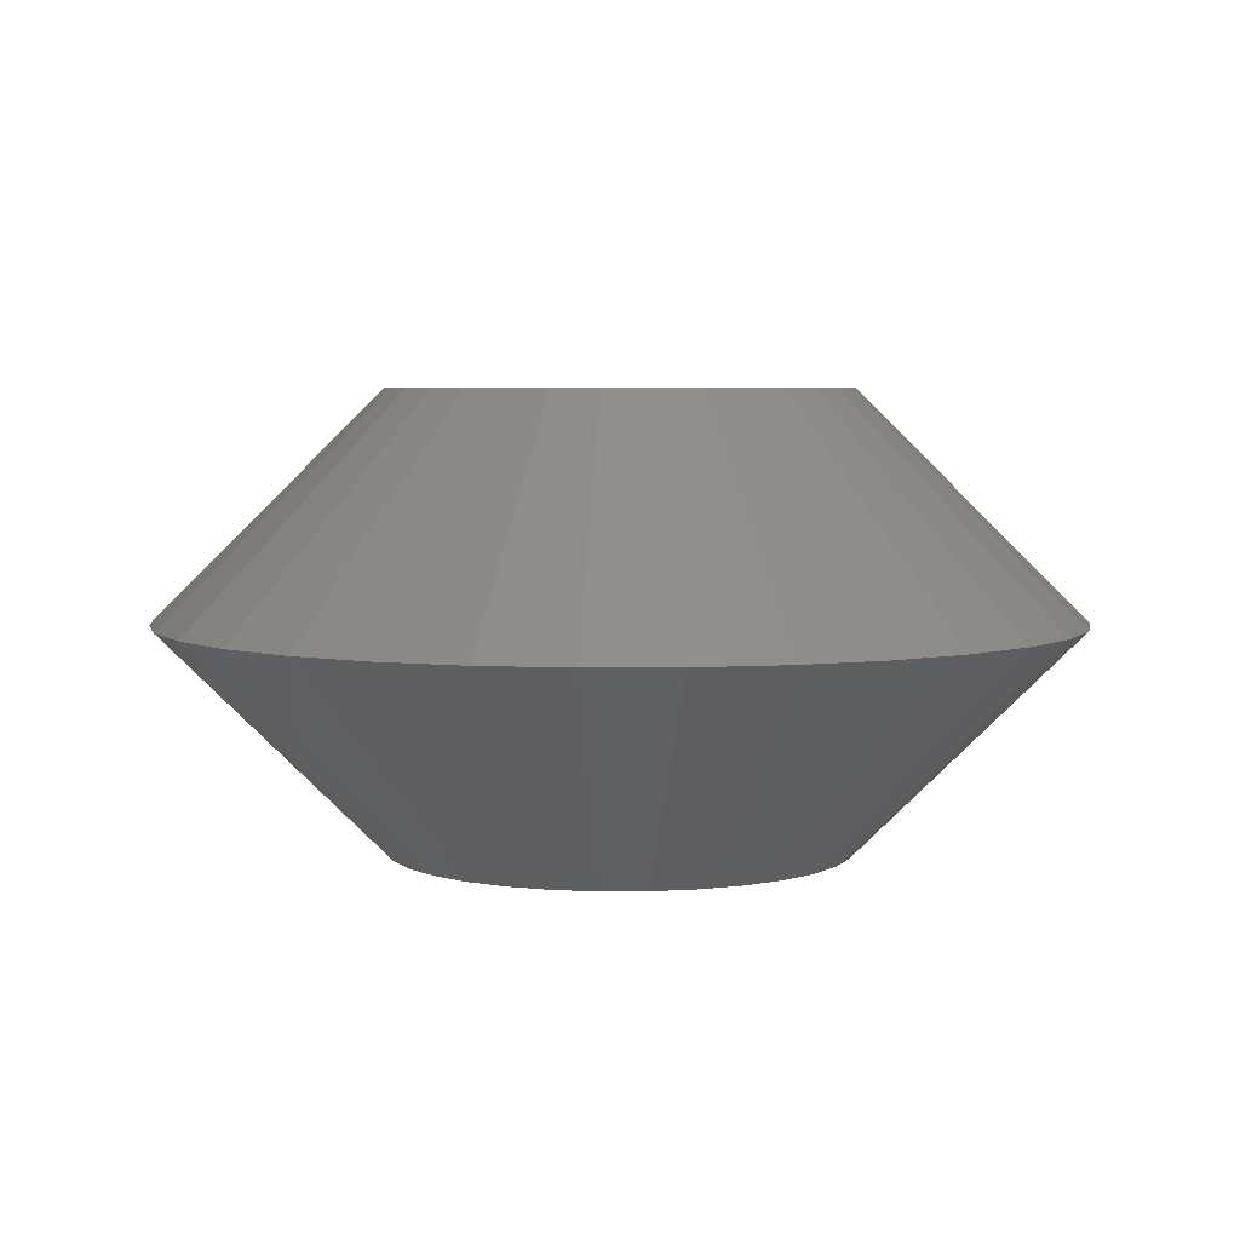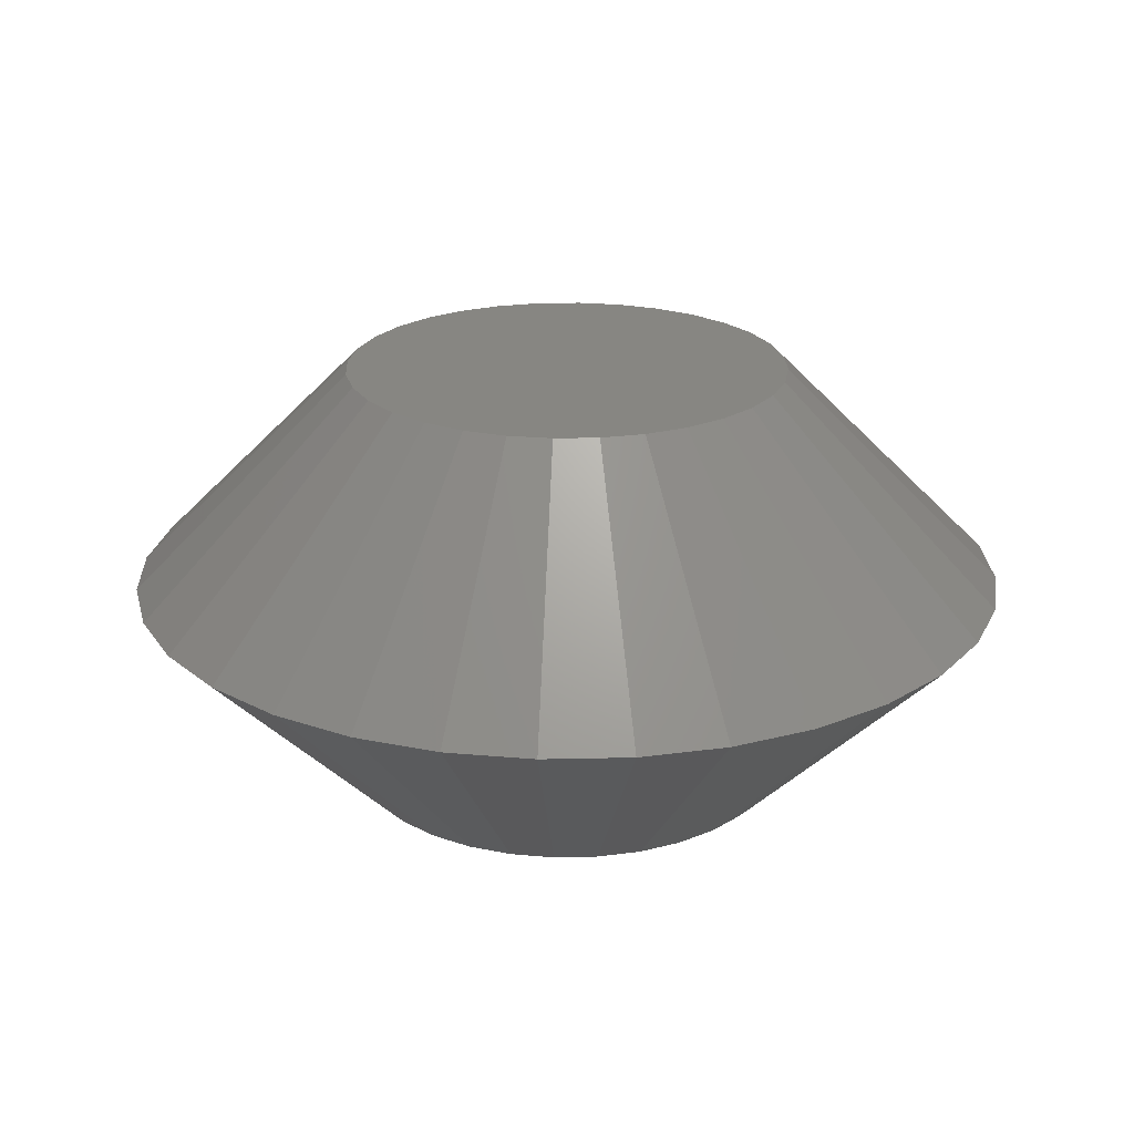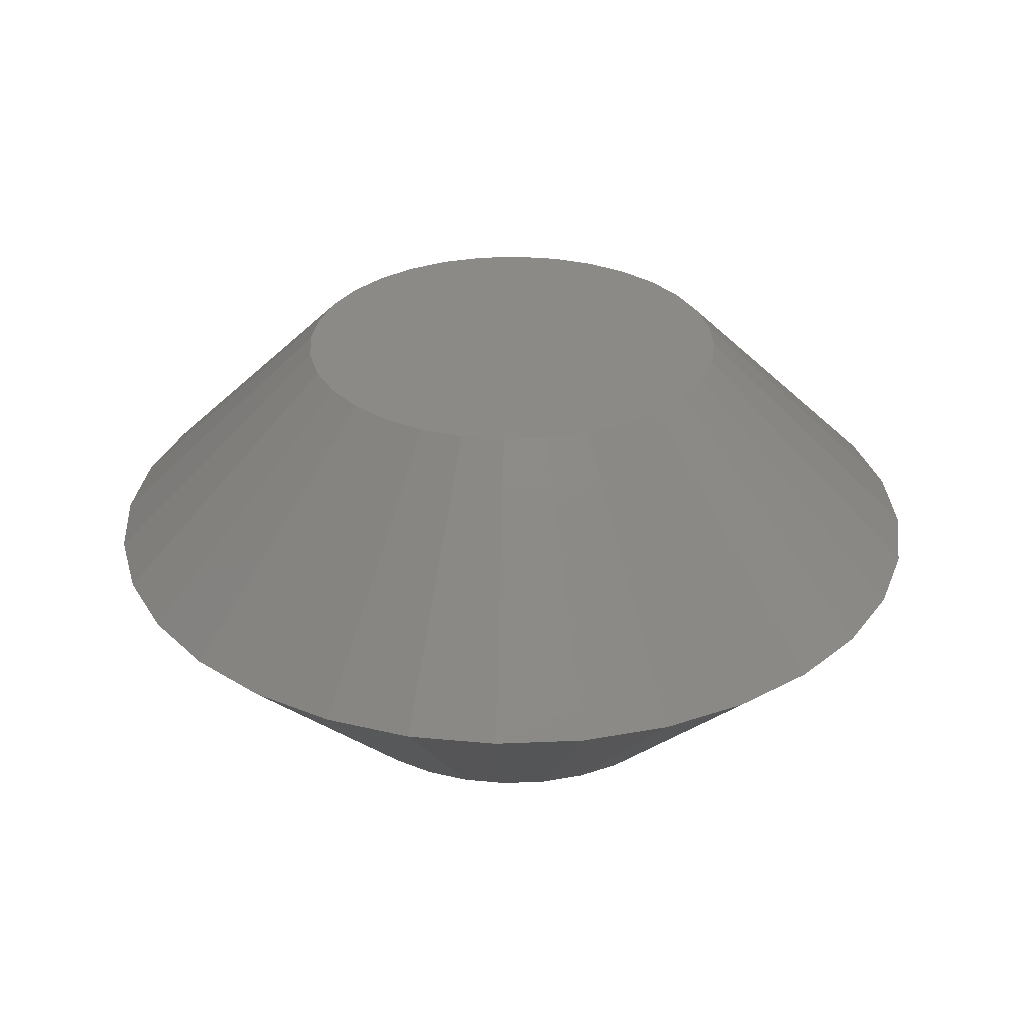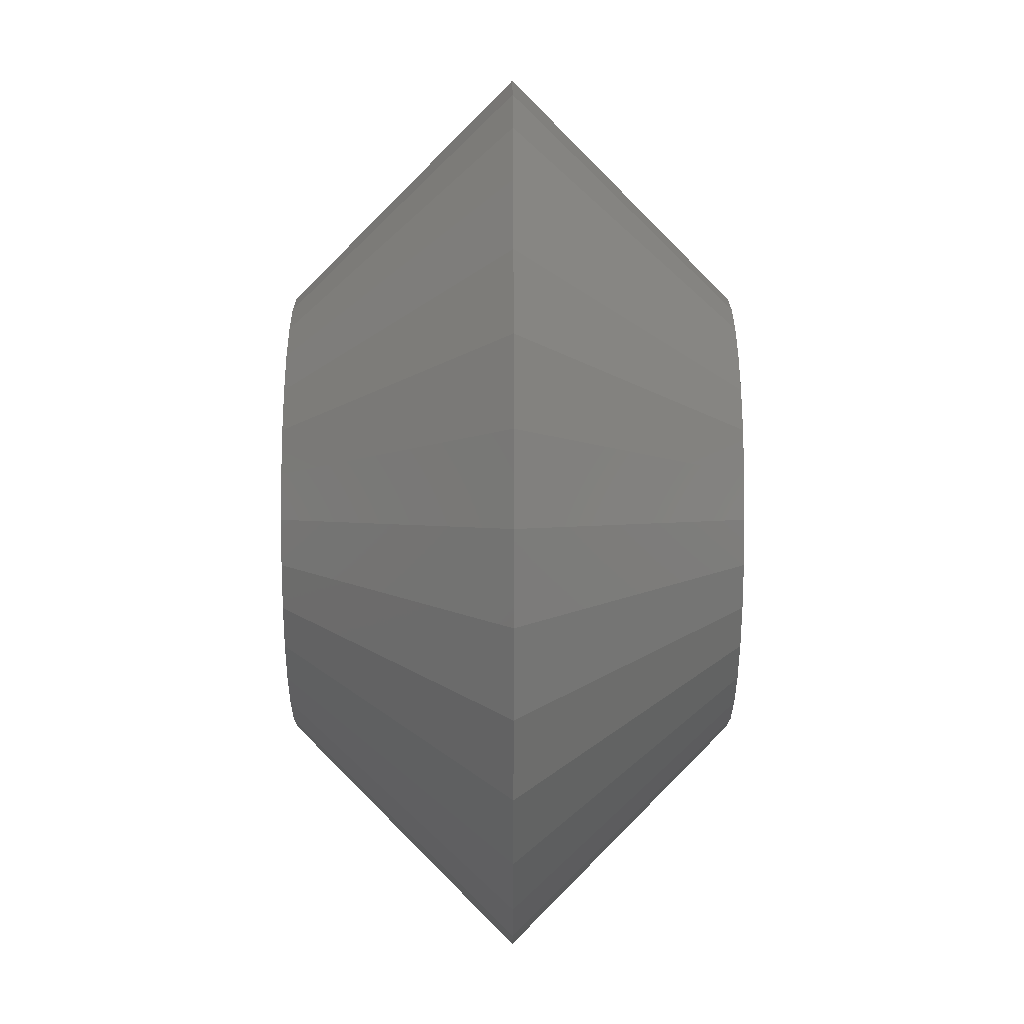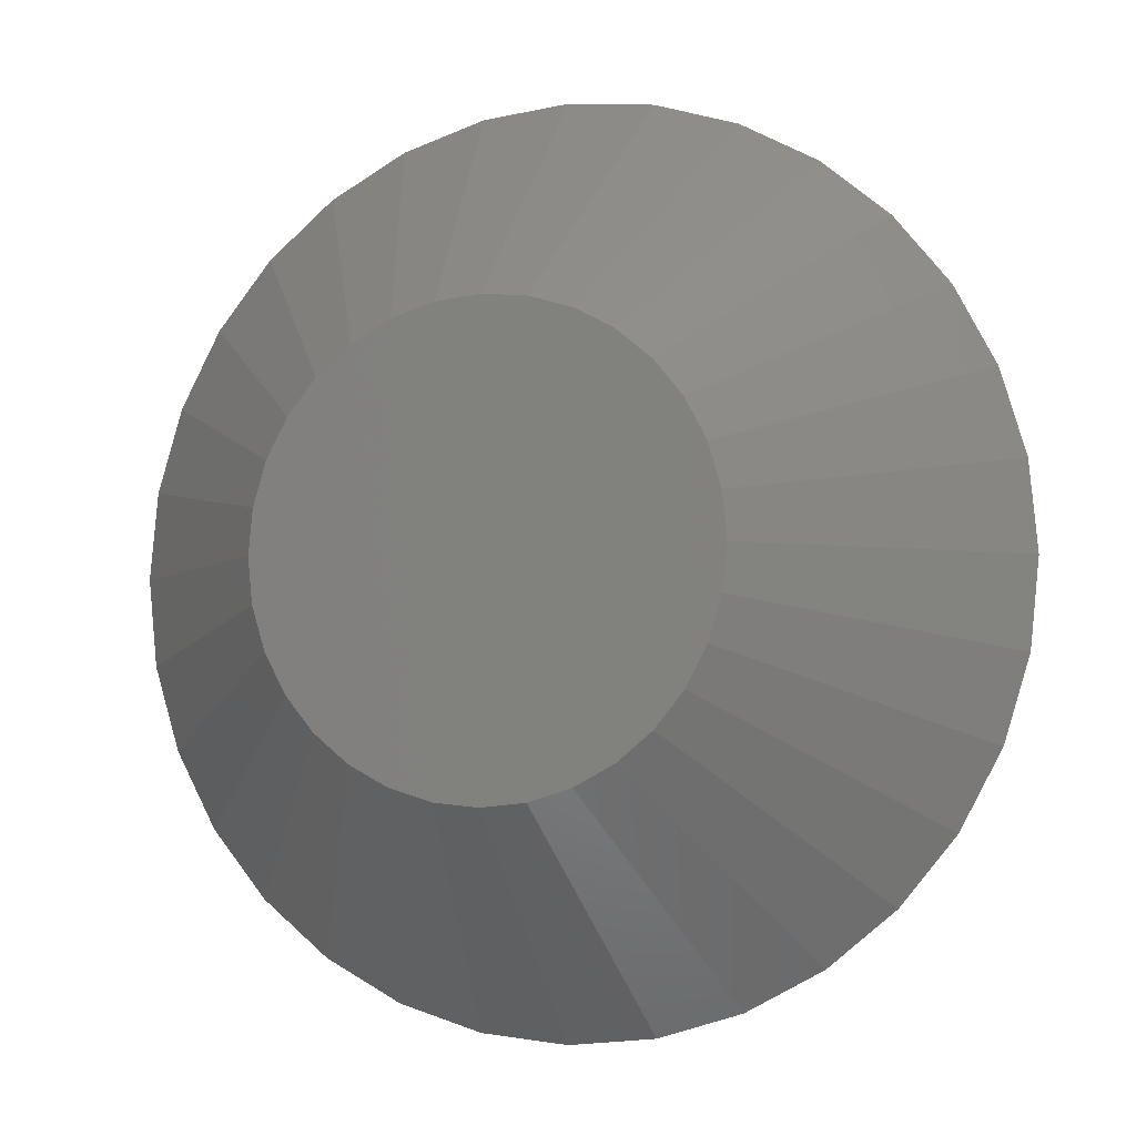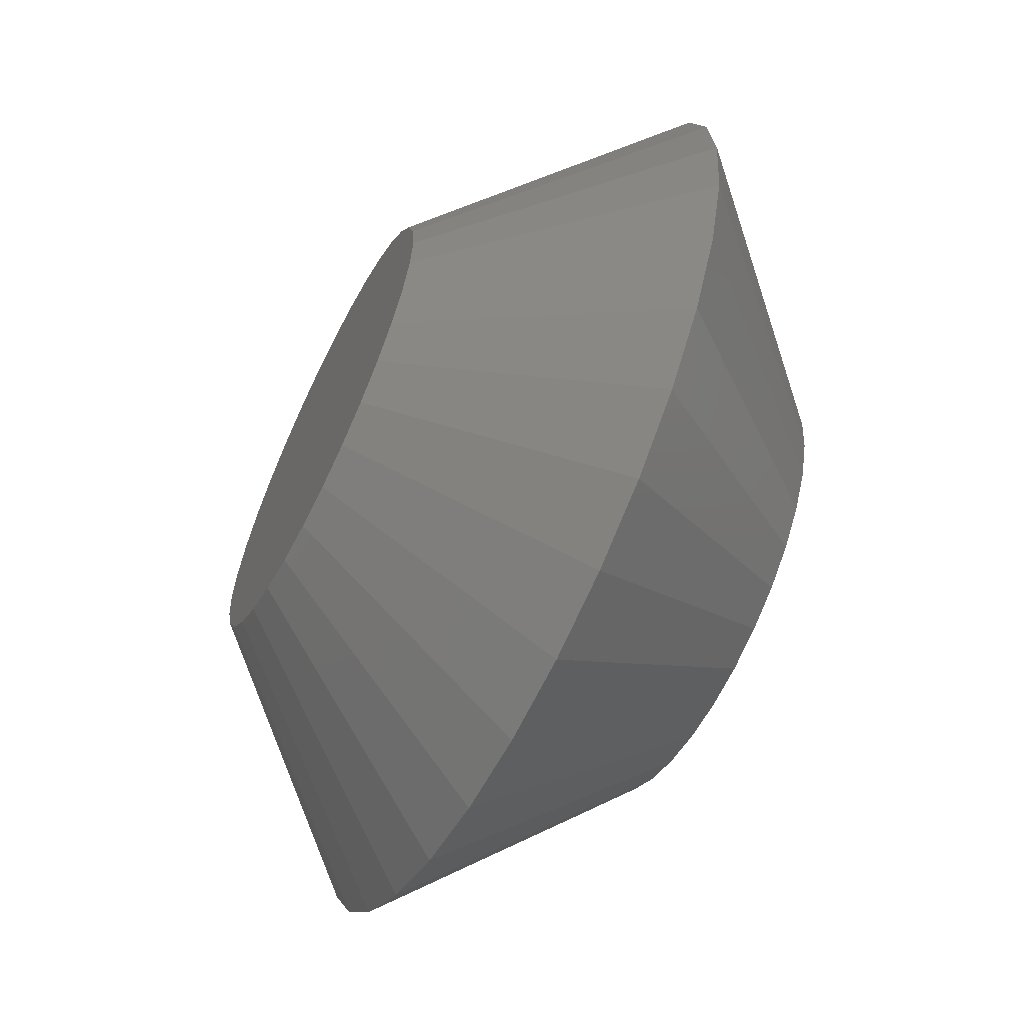
<metadata>
{"format":"stl","ext":"stl","renderer":"f3d","projection":"perspective","resolution":1024,"background":"white","views":[{"elev":4.9,"azim":105.6,"up":"+Z"},{"elev":22.4,"azim":-75.4,"up":"+Z"},{"elev":31.0,"azim":-65.4,"up":"+Z"},{"elev":1.9,"azim":-90.2,"up":"+Y"},{"elev":-4.6,"azim":-159.8,"up":"+Y"},{"elev":-63.0,"azim":-116.6,"up":"+Y"}]}
</metadata>
<code>
# stl→obj: 96 verts, 188 faces
v 0.09076 0.7251 0.01562
v 0.09515 0.7265 0.01562
v 0.09361 0.7263 0.01562
v 0.09213 0.7259 0.01562
v 0.09669 0.7263 0.01562
v 0.08957 0.7242 0.01562
v 0.08858 0.723 0.01562
v 0.09817 0.7259 0.01562
v 0.09953 0.7251 0.01562
v 0.1007 0.7242 0.01562
v 0.1017 0.723 0.01562
v 0.08785 0.7216 0.01562
v 0.1024 0.7216 0.01562
v 0.0874 0.7201 0.01562
v 0.1029 0.7201 0.01562
v 0.103 0.7186 0.01562
v 0.0874 0.717 0.01562
v 0.1029 0.717 0.01562
v 0.08785 0.7156 0.01562
v 0.1024 0.7156 0.01562
v 0.08858 0.7142 0.01562
v 0.1017 0.7142 0.01562
v 0.08957 0.713 0.01562
v 0.09076 0.712 0.01562
v 0.1007 0.713 0.01562
v 0.09213 0.7113 0.01562
v 0.09361 0.7108 0.01562
v 0.09515 0.7107 0.01562
v 0.09953 0.712 0.01562
v 0.09669 0.7108 0.01562
v 0.09817 0.7113 0.01562
v 0.08725 0.7186 0.01562
v 0.1109 0.7186 0.007812
v 0.1106 0.7155 0.007812
v 0.07944 0.7186 0.007812
v 0.07974 0.7155 0.007812
v 0.08064 0.7126 0.007812
v 0.08209 0.7099 0.007812
v 0.08404 0.7075 0.007812
v 0.08642 0.7055 0.007812
v 0.08914 0.7041 0.007812
v 0.09208 0.7032 0.007812
v 0.09515 0.7029 0.007812
v 0.09821 0.7032 0.007812
v 0.1012 0.7041 0.007812
v 0.1039 0.7055 0.007812
v 0.1063 0.7075 0.007812
v 0.1082 0.7099 0.007812
v 0.1097 0.7126 0.007812
v 0.07974 0.7216 0.007812
v 0.1106 0.7216 0.007812
v 0.1097 0.7246 0.007812
v 0.1082 0.7273 0.007812
v 0.1063 0.7297 0.007812
v 0.1039 0.7316 0.007812
v 0.1012 0.7331 0.007812
v 0.09821 0.734 0.007812
v 0.09515 0.7343 0.007812
v 0.09208 0.734 0.007812
v 0.08914 0.7331 0.007812
v 0.08642 0.7316 0.007812
v 0.08404 0.7297 0.007812
v 0.08209 0.7273 0.007812
v 0.08064 0.7246 0.007812
v 0.09361 0.7263 0
v 0.09515 0.7265 0
v 0.09076 0.7251 0
v 0.09213 0.7259 0
v 0.09669 0.7263 0
v 0.08957 0.7242 0
v 0.08858 0.723 0
v 0.09817 0.7259 0
v 0.09953 0.7251 0
v 0.1007 0.7242 0
v 0.1017 0.723 0
v 0.08785 0.7216 0
v 0.1024 0.7216 0
v 0.0874 0.7201 0
v 0.1029 0.7201 0
v 0.1029 0.717 0
v 0.0874 0.717 0
v 0.103 0.7186 0
v 0.08785 0.7156 0
v 0.1024 0.7156 0
v 0.08858 0.7142 0
v 0.1017 0.7142 0
v 0.08957 0.713 0
v 0.09076 0.712 0
v 0.1007 0.713 0
v 0.09213 0.7113 0
v 0.09361 0.7108 0
v 0.09515 0.7107 0
v 0.09953 0.712 0
v 0.09669 0.7108 0
v 0.09817 0.7113 0
v 0.08725 0.7186 0
f 1 2 3
f 1 3 4
f 2 1 5
f 5 1 6
f 6 7 5
f 7 8 5
f 7 9 8
f 7 10 9
f 10 7 11
f 7 12 11
f 11 12 13
f 12 14 13
f 13 14 15
f 16 17 18
f 17 19 18
f 18 19 20
f 19 21 20
f 20 21 22
f 21 23 22
f 22 23 24
f 22 24 25
f 25 24 26
f 25 26 27
f 27 28 25
f 28 29 25
f 29 28 30
f 29 30 31
f 32 17 16
f 32 16 15
f 32 15 14
f 16 18 33
f 18 34 33
f 35 36 32
f 36 17 32
f 36 37 19
f 17 36 19
f 38 39 21
f 21 37 38
f 19 37 21
f 40 41 26
f 24 40 26
f 24 23 40
f 42 43 27
f 27 41 42
f 26 41 27
f 44 45 31
f 30 44 31
f 30 28 44
f 46 47 29
f 29 45 46
f 31 45 29
f 48 49 20
f 22 48 20
f 22 25 48
f 18 49 34
f 20 49 18
f 23 21 39
f 39 40 23
f 28 27 43
f 43 44 28
f 25 29 47
f 47 48 25
f 32 14 35
f 14 50 35
f 33 51 16
f 51 15 16
f 51 52 13
f 15 51 13
f 53 54 11
f 11 52 53
f 13 52 11
f 55 56 8
f 9 55 8
f 9 10 55
f 57 58 5
f 5 56 57
f 8 56 5
f 59 60 4
f 3 59 4
f 3 2 59
f 61 62 1
f 1 60 61
f 4 60 1
f 63 64 12
f 7 63 12
f 7 6 63
f 14 64 50
f 12 64 14
f 10 11 54
f 54 55 10
f 2 5 58
f 58 59 2
f 6 1 62
f 62 63 6
f 65 66 67
f 68 65 67
f 69 67 66
f 70 67 69
f 69 71 70
f 69 72 71
f 72 73 71
f 73 74 71
f 75 71 74
f 75 76 71
f 77 76 75
f 77 78 76
f 79 78 77
f 80 81 82
f 80 83 81
f 84 83 80
f 84 85 83
f 86 85 84
f 86 87 85
f 88 87 86
f 89 88 86
f 90 88 89
f 91 90 89
f 89 92 91
f 89 93 92
f 94 92 93
f 95 94 93
f 96 78 79
f 96 79 82
f 96 82 81
f 96 36 35
f 96 81 36
f 33 80 82
f 33 34 80
f 83 37 36
f 83 36 81
f 85 39 38
f 38 37 85
f 85 37 83
f 90 41 40
f 90 40 88
f 40 87 88
f 91 43 42
f 42 41 91
f 91 41 90
f 95 45 44
f 95 44 94
f 44 92 94
f 93 47 46
f 46 45 93
f 93 45 95
f 84 49 48
f 84 48 86
f 48 89 86
f 34 49 80
f 80 49 84
f 39 85 87
f 87 40 39
f 43 91 92
f 92 44 43
f 47 93 89
f 89 48 47
f 82 51 33
f 82 79 51
f 35 78 96
f 35 50 78
f 77 52 51
f 77 51 79
f 75 54 53
f 53 52 75
f 75 52 77
f 72 56 55
f 72 55 73
f 55 74 73
f 69 58 57
f 57 56 69
f 69 56 72
f 68 60 59
f 68 59 65
f 59 66 65
f 67 62 61
f 61 60 67
f 67 60 68
f 76 64 63
f 76 63 71
f 63 70 71
f 50 64 78
f 78 64 76
f 54 75 74
f 74 55 54
f 58 69 66
f 66 59 58
f 62 67 70
f 70 63 62

</code>
